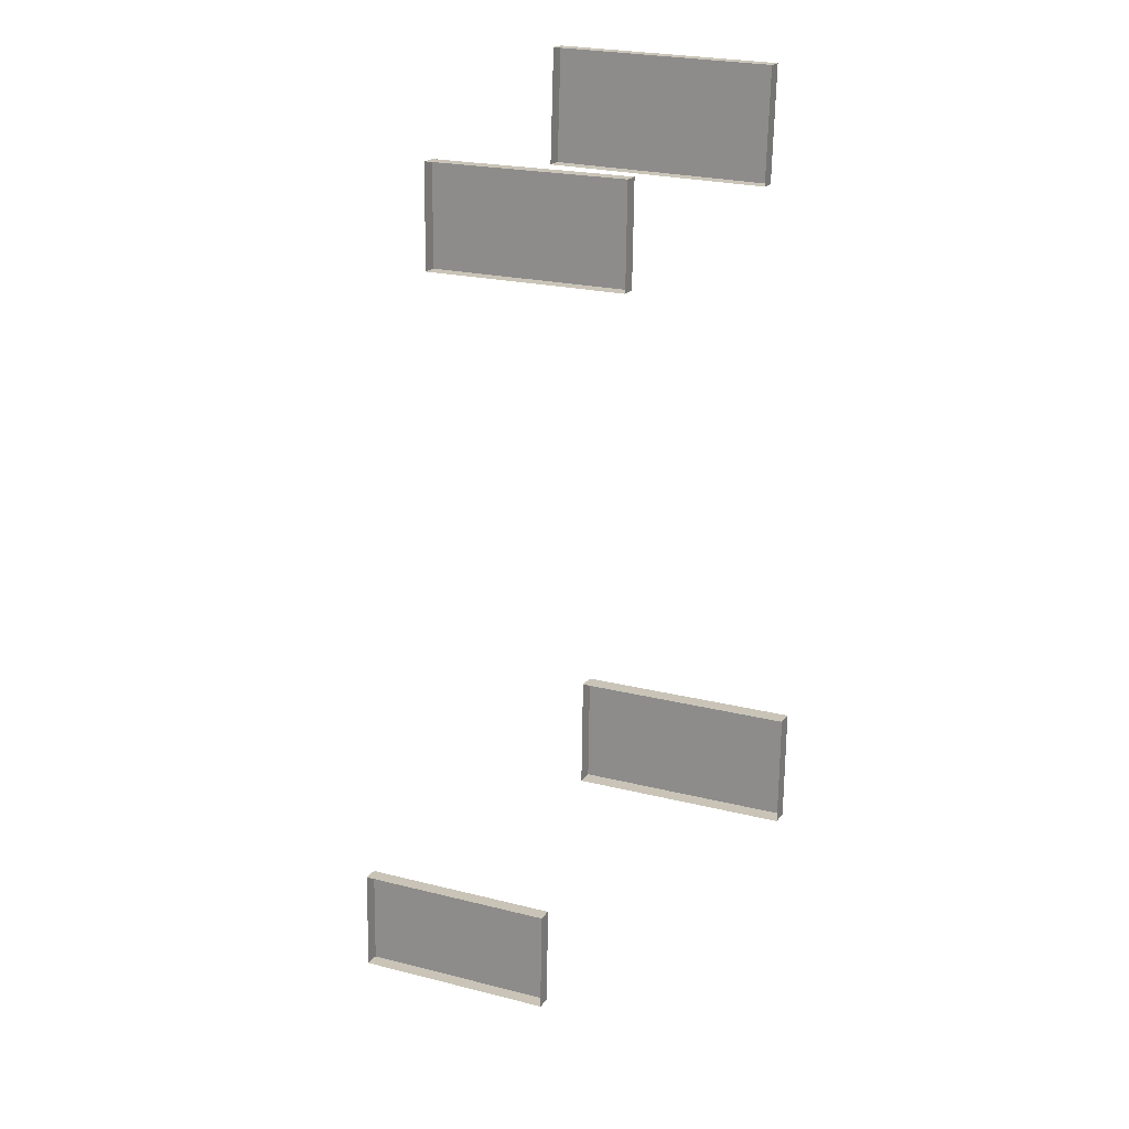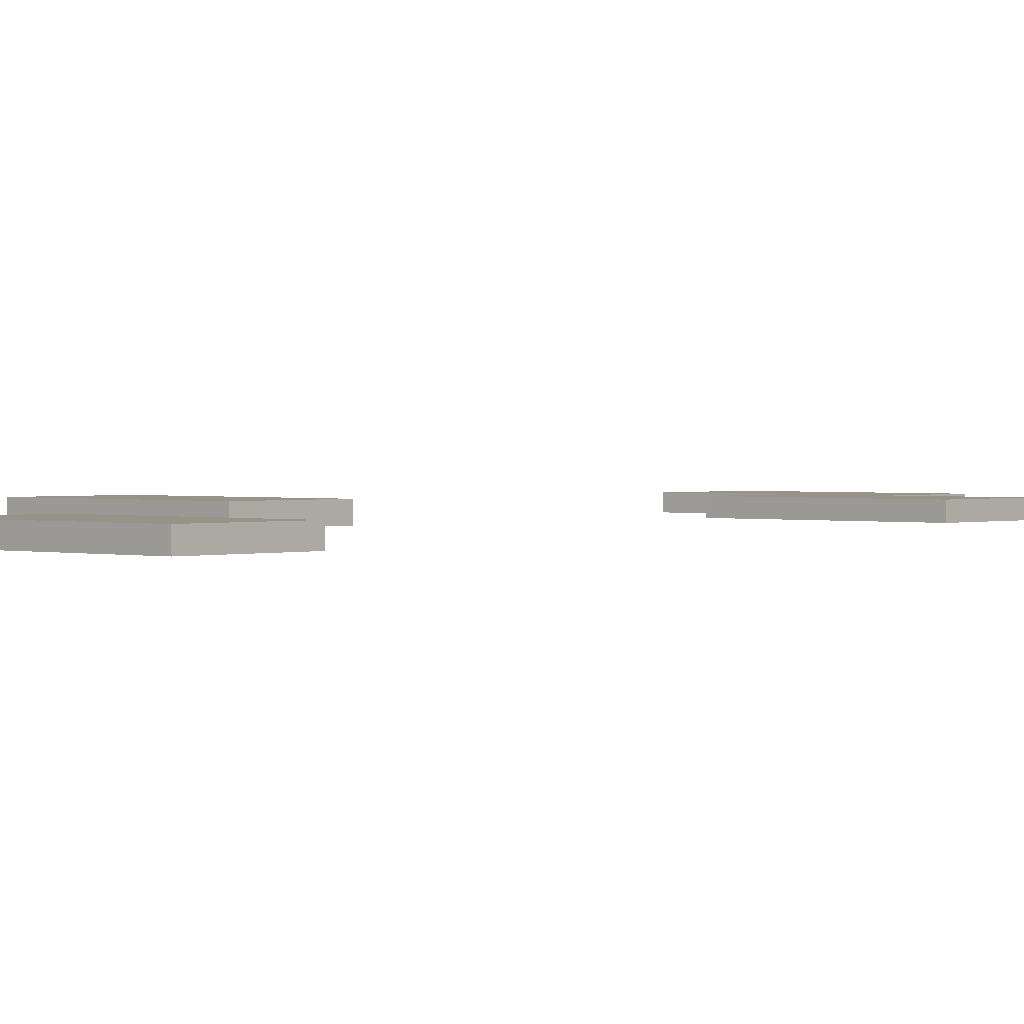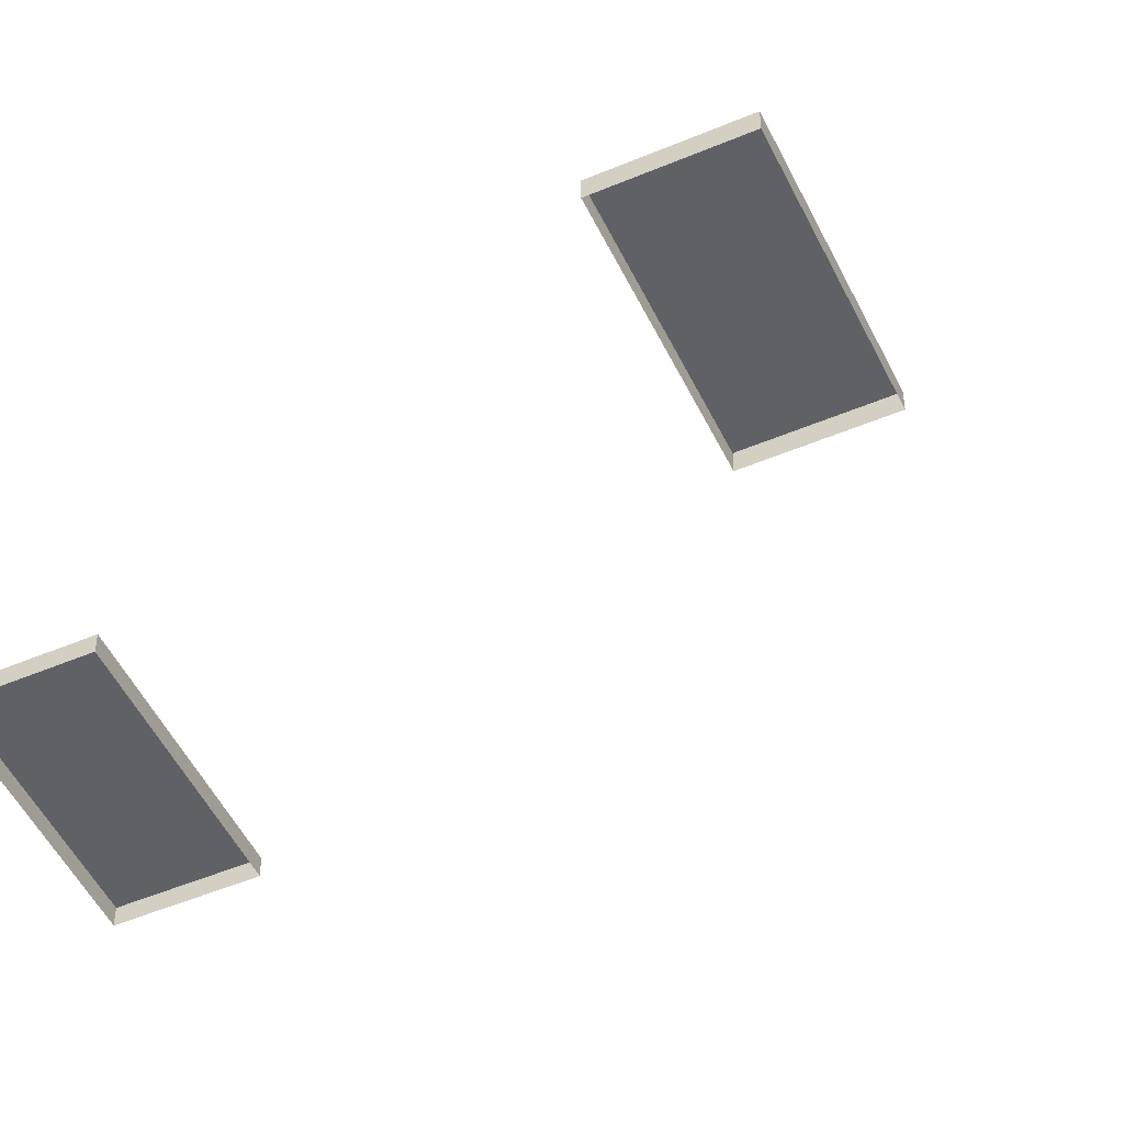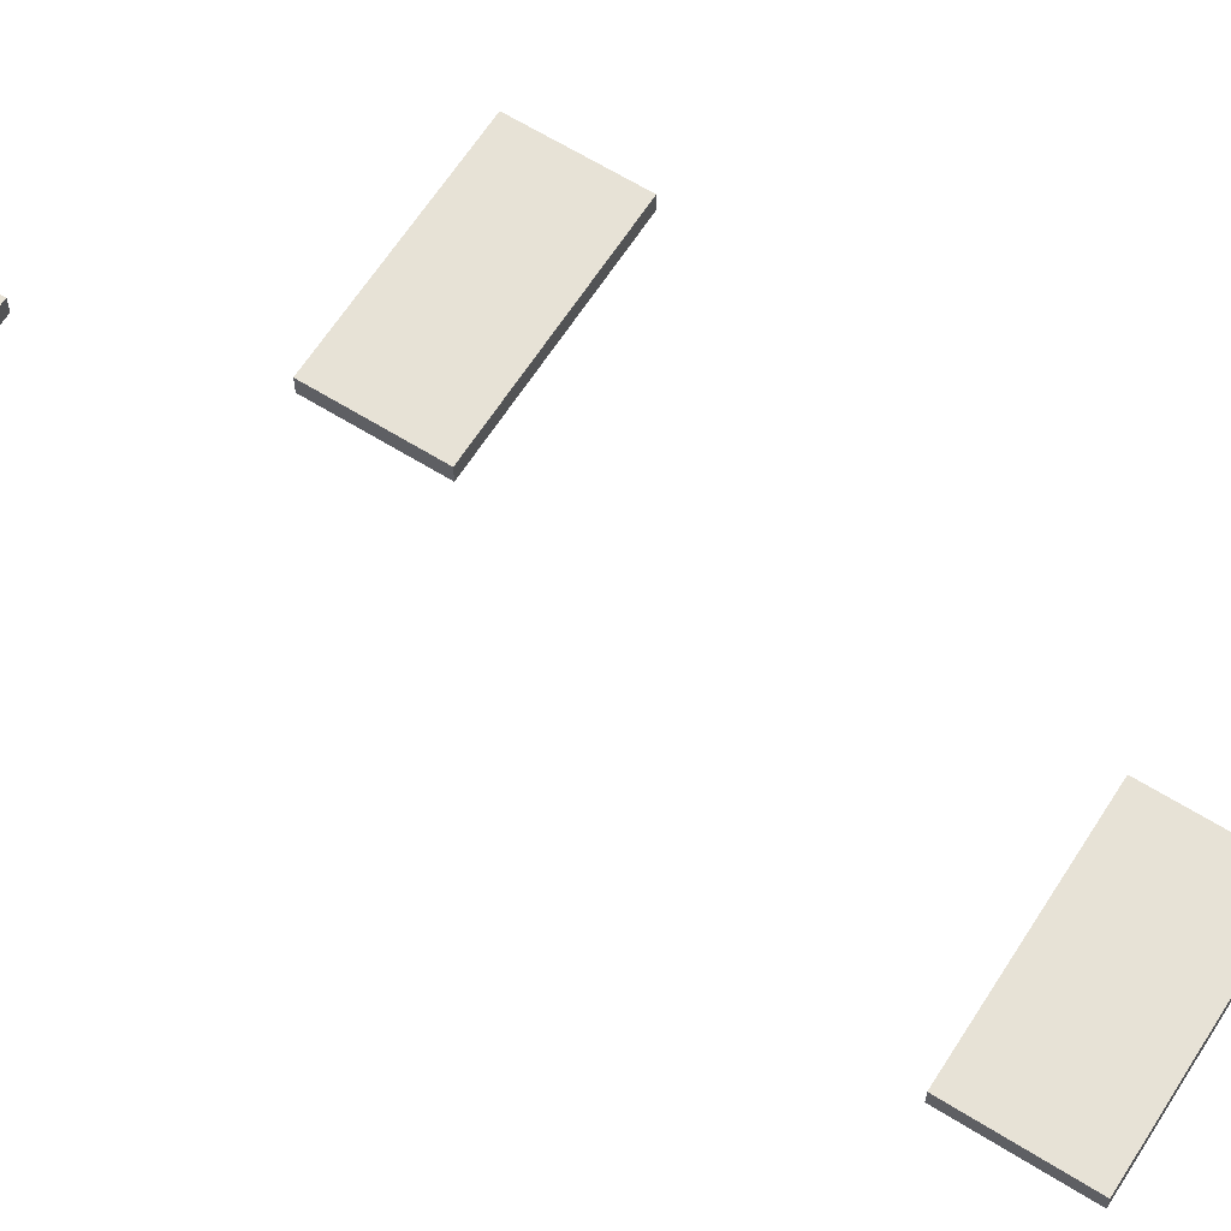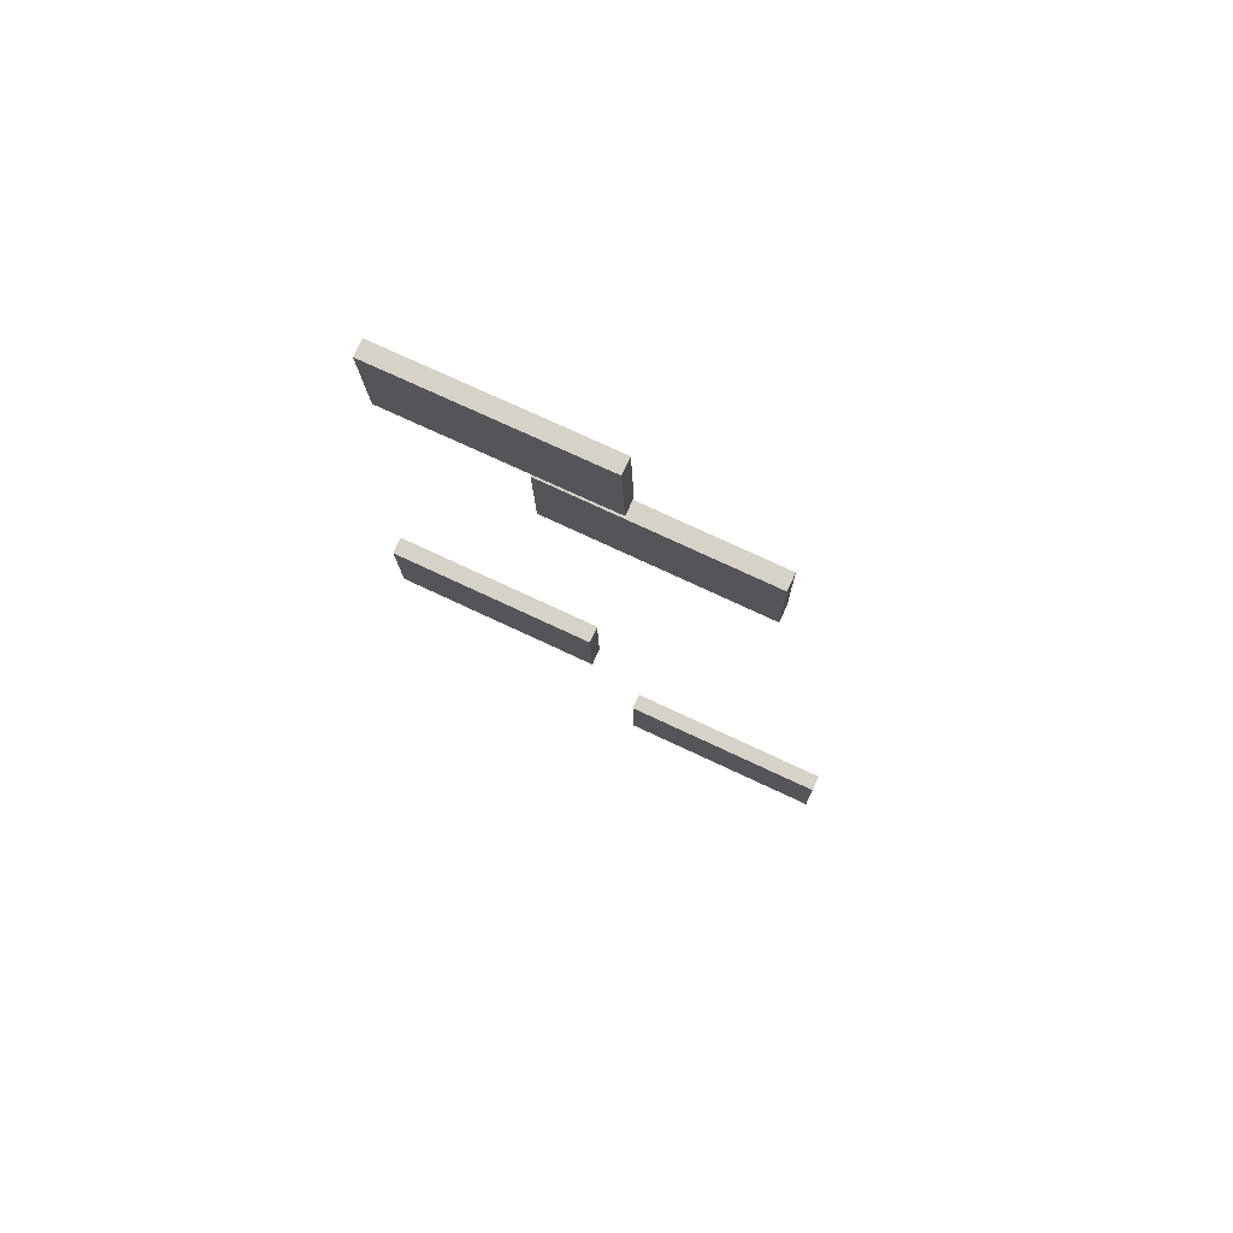
<metadata>
{"format":"obj","ext":"obj","renderer":"f3d","projection":"perspective","resolution":1024,"background":"white","views":[{"elev":19.6,"azim":-155.5,"up":"+Y"},{"elev":1.3,"azim":42.8,"up":"+Z"},{"elev":-50.1,"azim":-64.2,"up":"+Z"},{"elev":63.3,"azim":123.1,"up":"+Z"},{"elev":77.8,"azim":25.0,"up":"+Y"}]}
</metadata>
<code>
v 0.007348 2.888 0.01055
v 0.007348 2.888 0.098
v -1.154 2.258 0.098
v -1.154 2.258 0.01055
v 0.02505 2.29 0.098
v 0.02505 2.29 0.01055
v -1.171 2.855 0.098
v -1.171 2.855 0.01055
v 0.7673 2.258 0.009827
v 0.7673 2.258 0.09966
v -0.4034 1.646 0.09966
v -0.4034 1.646 0.009827
v 0.7758 1.66 0.09966
v 0.7758 1.66 0.009827
v -0.4119 2.243 0.09966
v -0.4119 2.243 0.009827
v 1.274 -2.133 0.009827
v 1.274 -2.133 0.09966
v 0.1033 -2.746 0.09966
v 0.1033 -2.746 0.009827
v 1.283 -2.731 0.09966
v 1.283 -2.731 0.009827
v 0.09481 -2.148 0.09966
v 0.09481 -2.148 0.009827
v -0.1616 -0.6132 0.02729
v -0.1616 -0.6132 0.1221
v -1.332 -1.226 0.1221
v -1.332 -1.226 0.02729
v -0.1531 -1.211 0.1221
v -0.1531 -1.211 0.02729
v -1.341 -0.6279 0.1221
v -1.341 -0.6279 0.02729
o ungrouped
g ungrouped
f 11 12 14
f 11 14 13
f 3 4 6
f 3 6 5
f 3 5 2
f 3 2 7
f 5 6 1
f 5 1 2
f 7 2 1
f 7 1 8
f 3 7 8
f 3 8 4
f 11 13 10
f 11 10 15
f 13 14 9
f 13 9 10
f 15 10 9
f 15 9 16
f 11 15 16
f 11 16 12
f 19 20 22
f 19 22 21
f 19 21 18
f 19 18 23
f 21 22 17
f 21 17 18
f 23 18 17
f 23 17 24
f 19 23 24
f 19 24 20
f 27 28 30
f 27 30 29
f 27 29 26
f 27 26 31
f 29 30 25
f 29 25 26
f 31 26 25
f 31 25 32
f 27 31 32
f 27 32 28

</code>
